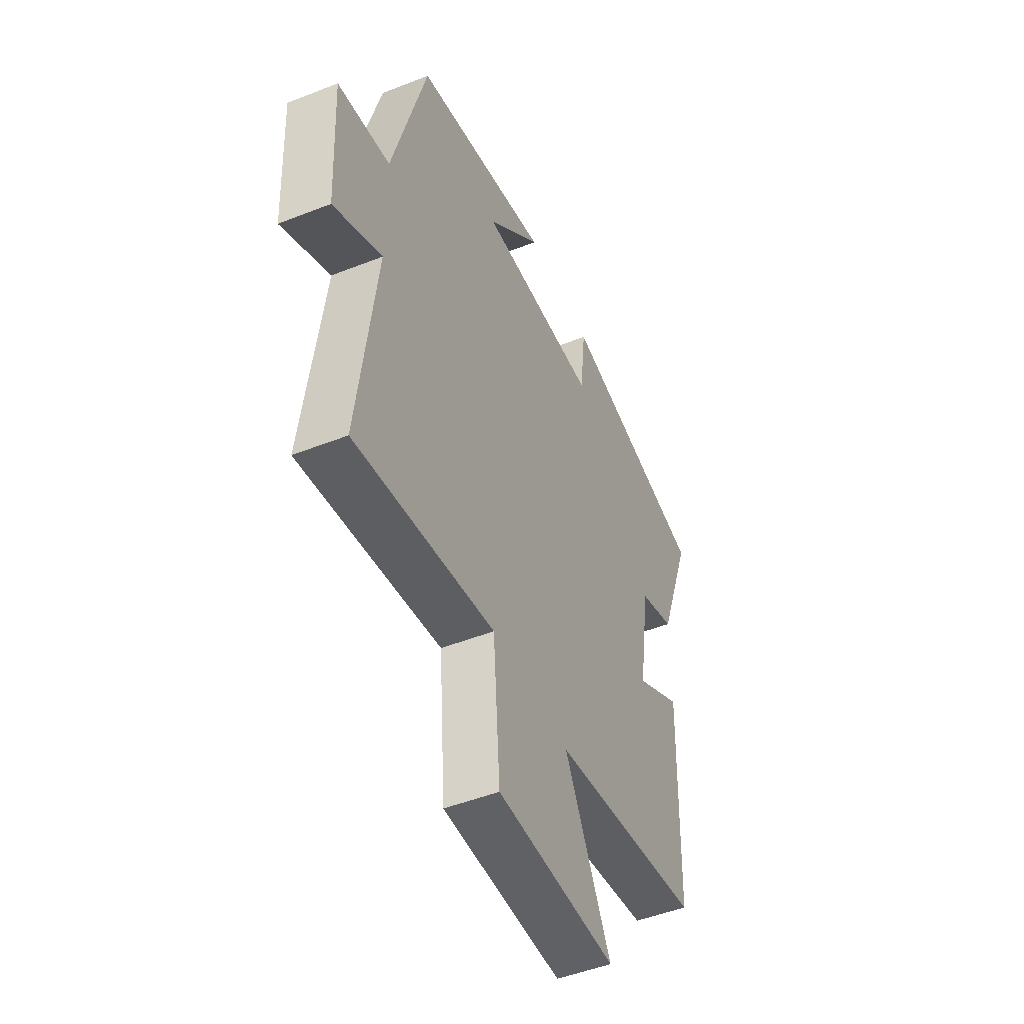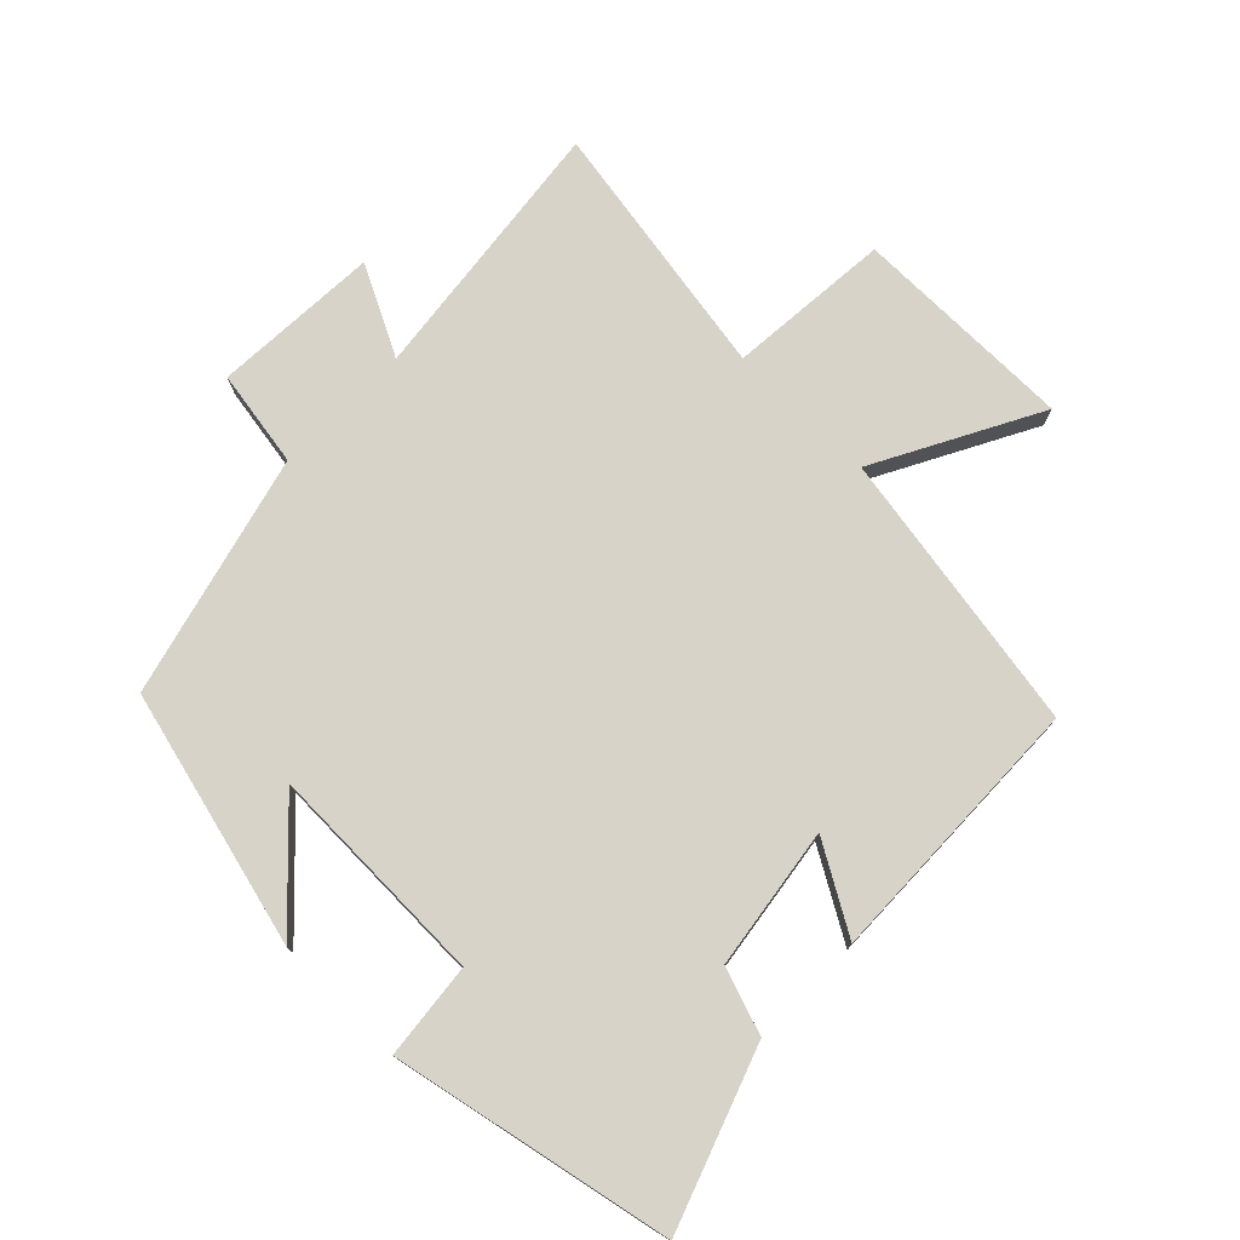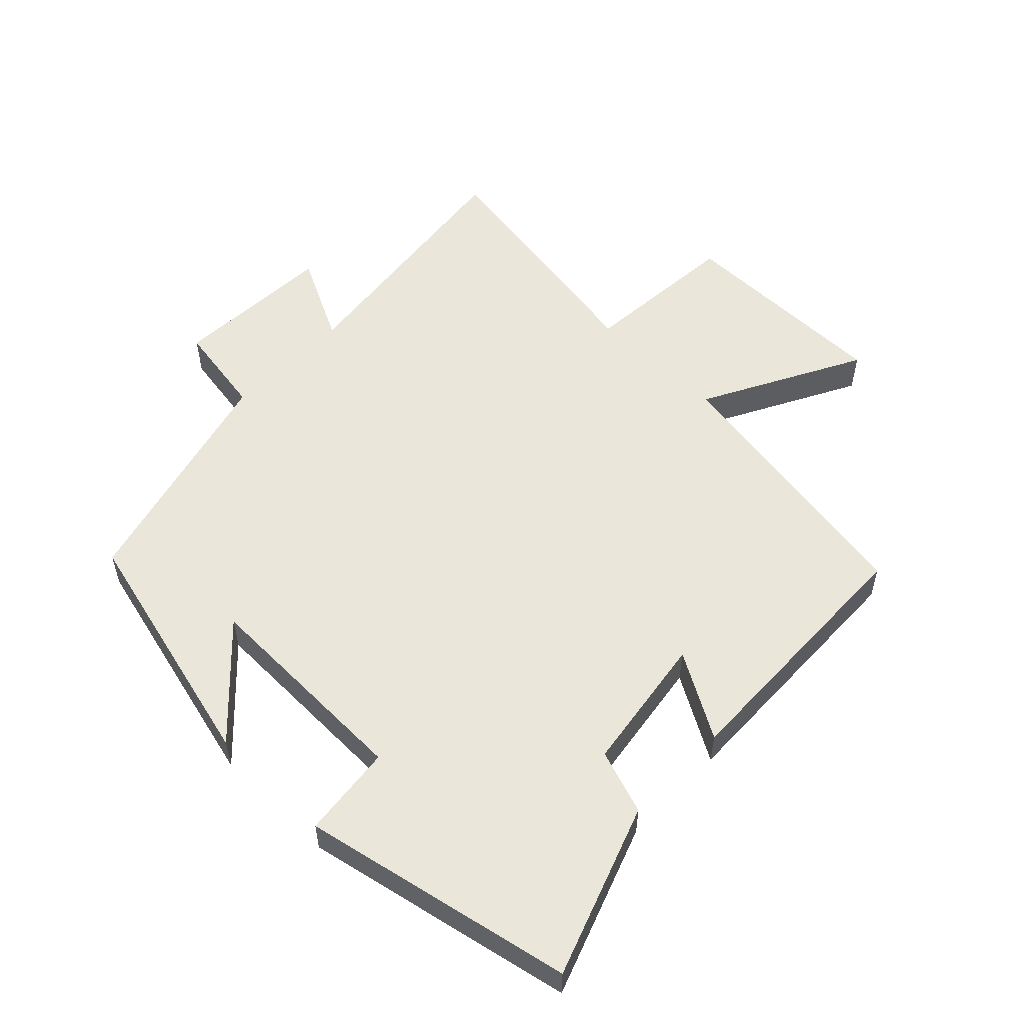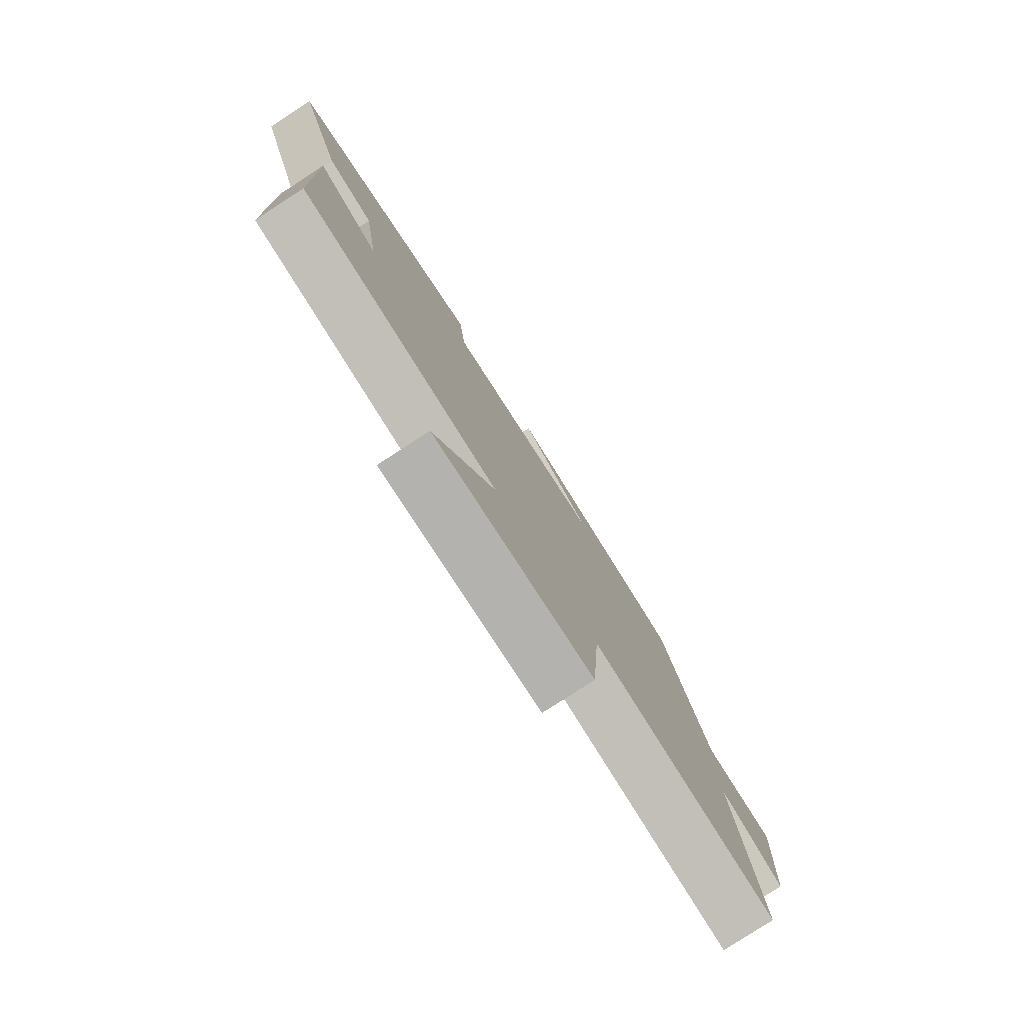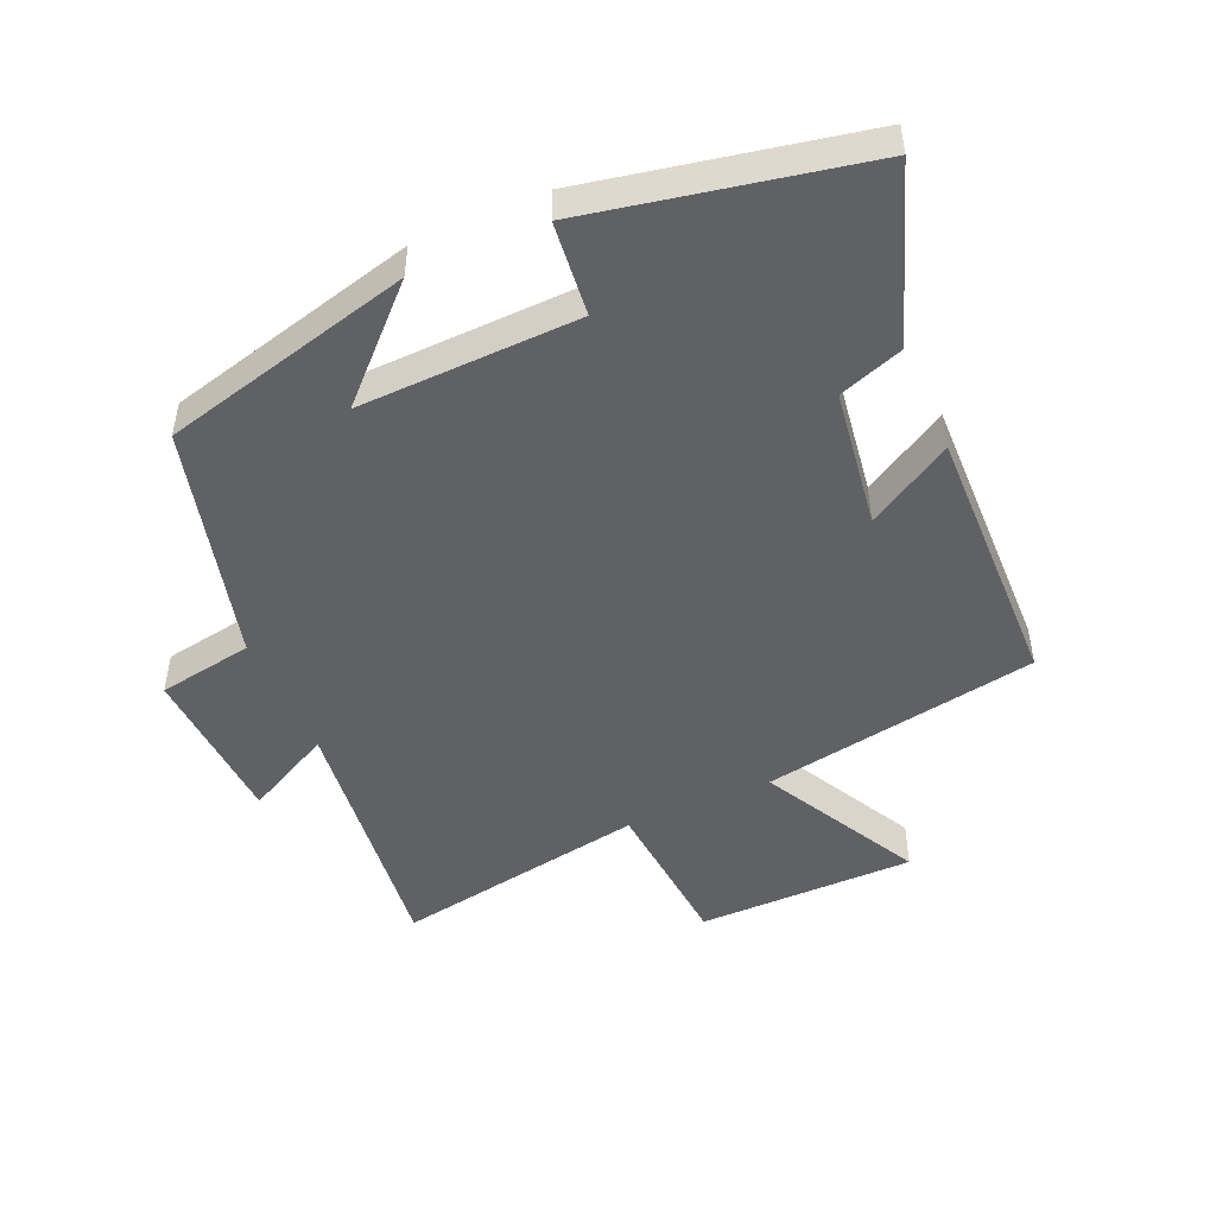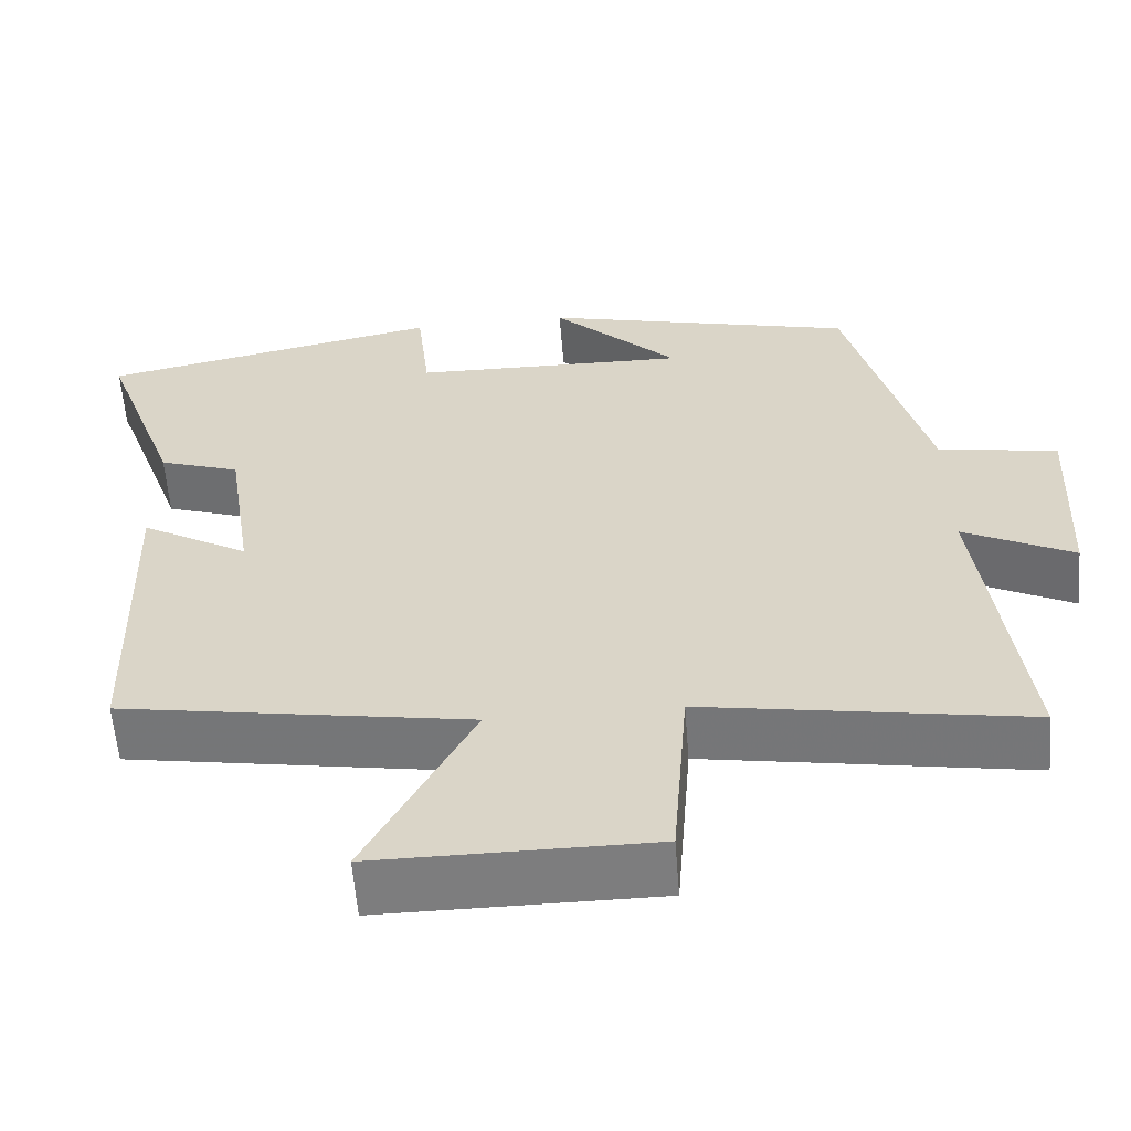
<metadata>
{"format":"obj","ext":"obj","renderer":"f3d","projection":"perspective","resolution":1024,"background":"white","views":[{"elev":-49.1,"azim":-66.4,"up":"+Z"},{"elev":75.8,"azim":44.6,"up":"+Y"},{"elev":54.7,"azim":44.2,"up":"+Y"},{"elev":-79.8,"azim":123.0,"up":"+Z"},{"elev":-48.3,"azim":24.0,"up":"+Y"},{"elev":-59.1,"azim":-175.5,"up":"+Z"}]}
</metadata>
<code>
v -0.55 0.07 -0.566
v -0.5 0.07 -0.164
v -0.634 0.07 -0.232
v -0.646 0.07 0.018
v -0.5 0.07 0.042
v -0.404 0.07 0.404
v -0.02 0.07 0.5
v -0.174 0.07 0.349
v 0.162 0.07 0.357
v 0.178 0.07 0.5
v 0.595 0.07 0.414
v 0.5 0.07 0.151
v 0.401 0.07 0.117
v 0.369 0.07 -0.095
v 0.5 0.07 -0.019
v 0.488 0.07 -0.428
v 0.064 0.07 -0.5
v 0.193 0.07 -0.745
v -0.141 0.07 -0.745
v -0.16 0.07 -0.5
v -0.55 0 -0.566
v -0.5 0 -0.164
v -0.634 0 -0.232
v -0.646 0 0.018
v -0.5 0 0.042
v -0.404 0 0.404
v -0.02 0 0.5
v -0.174 0 0.349
v 0.162 0 0.357
v 0.178 0 0.5
v 0.595 0 0.414
v 0.5 0 0.151
v 0.401 0 0.117
v 0.369 0 -0.095
v 0.5 0 -0.019
v 0.488 0 -0.428
v 0.064 0 -0.5
v 0.193 0 -0.745
v -0.141 0 -0.745
v -0.16 0 -0.5
f 17 18 19 20
f 16 17 20
f 15 16 20
f 14 15 20
f 20 1 2
f 14 20 2
f 13 14 2
f 11 12 13
f 10 11 13
f 9 10 13
f 8 9 13 2
f 5 6 7 8
f 5 8 2 3
f 3 4 5
f 40 39 38 37
f 40 37 36
f 40 36 35
f 40 35 34
f 22 21 40
f 22 40 34
f 22 34 33
f 33 32 31
f 33 31 30
f 33 30 29
f 22 33 29 28
f 28 27 26 25
f 23 22 28 25
f 25 24 23
f 1 21 22 2
f 2 22 23 3
f 3 23 24 4
f 4 24 25 5
f 5 25 26 6
f 6 26 27 7
f 7 27 28 8
f 8 28 29 9
f 9 29 30 10
f 10 30 31 11
f 11 31 32 12
f 12 32 33 13
f 13 33 34 14
f 14 34 35 15
f 15 35 36 16
f 16 36 37 17
f 17 37 38 18
f 18 38 39 19
f 19 39 40 20
f 20 40 21 1

</code>
